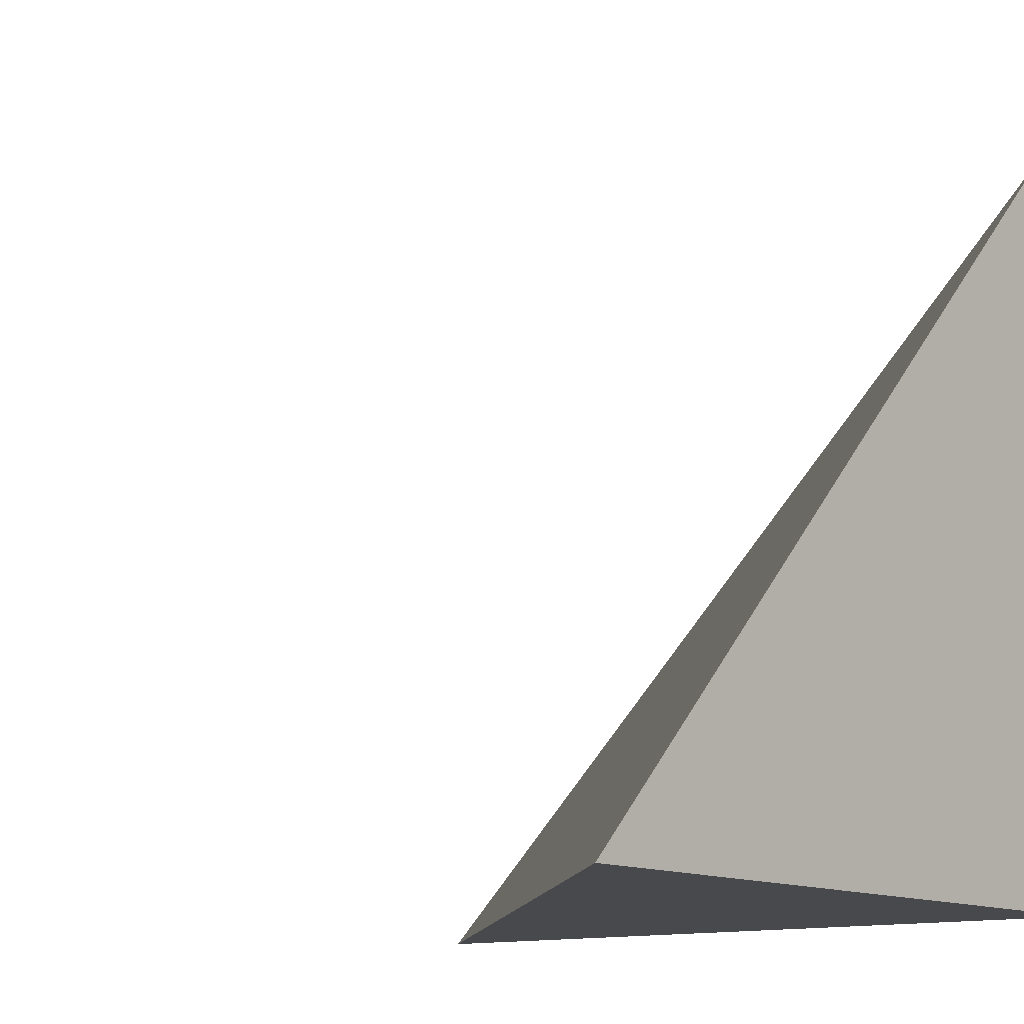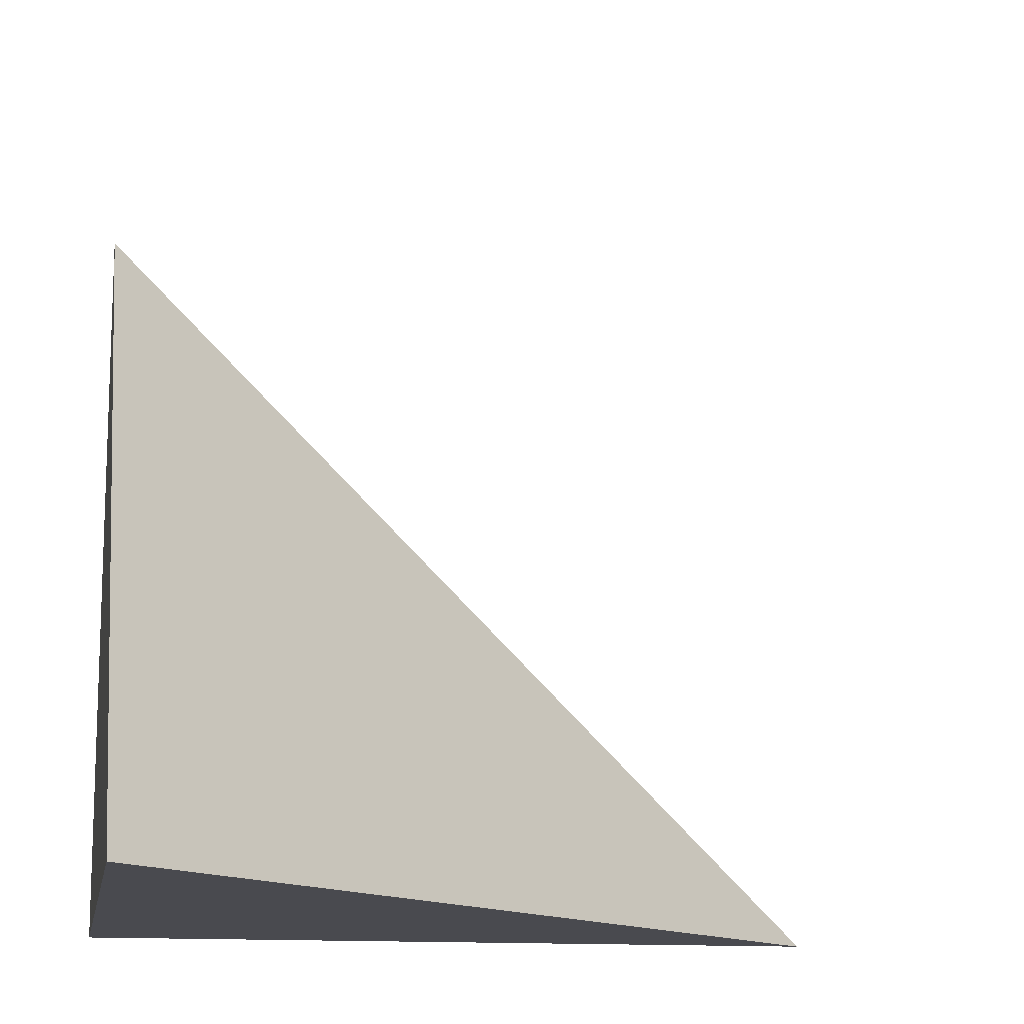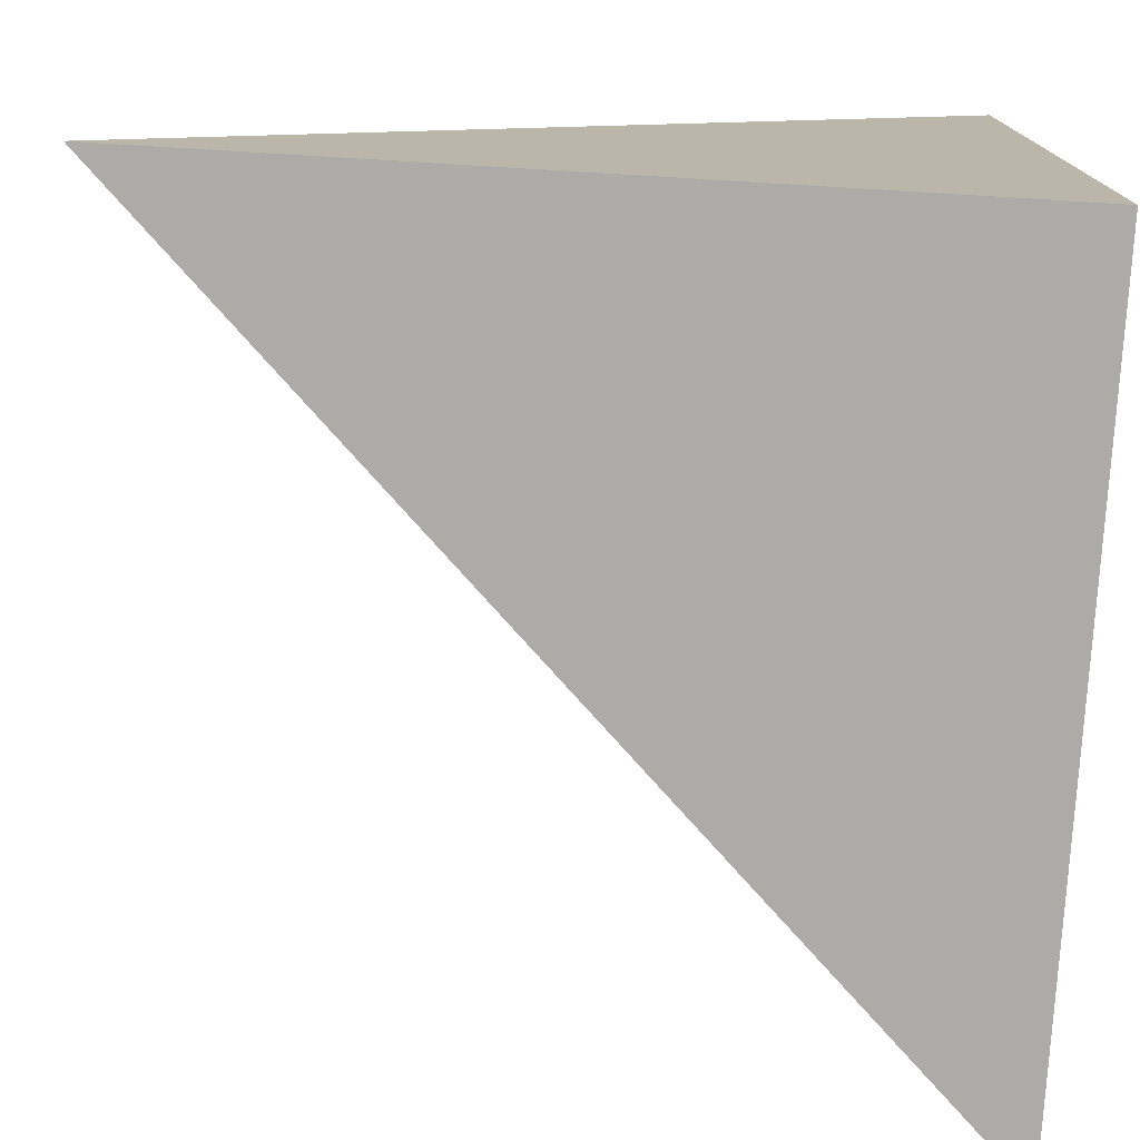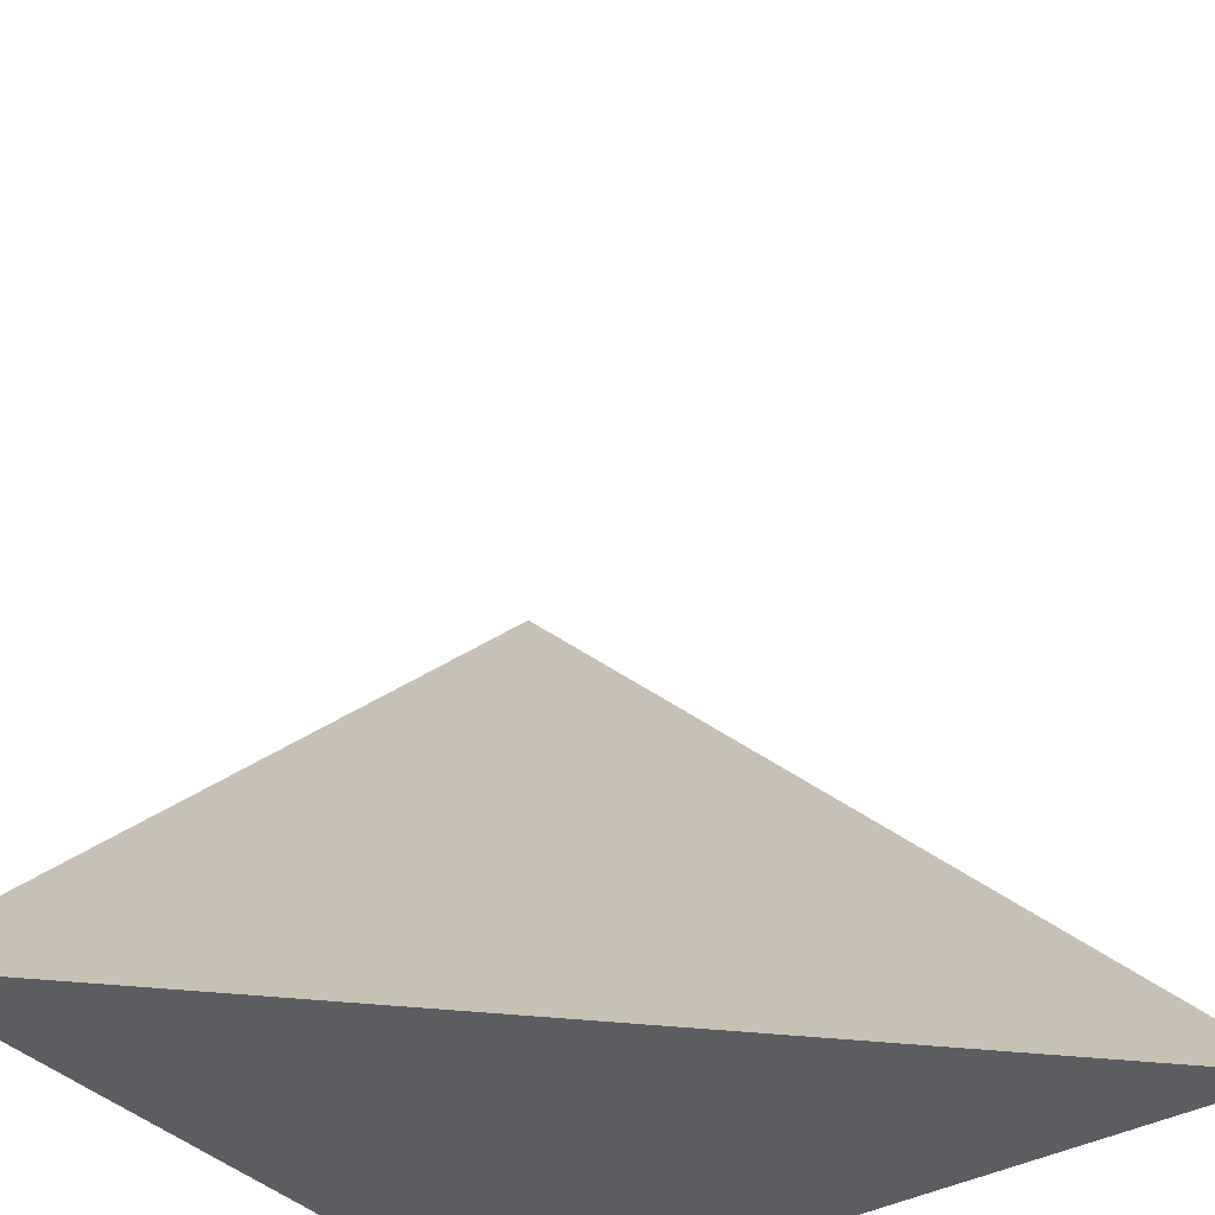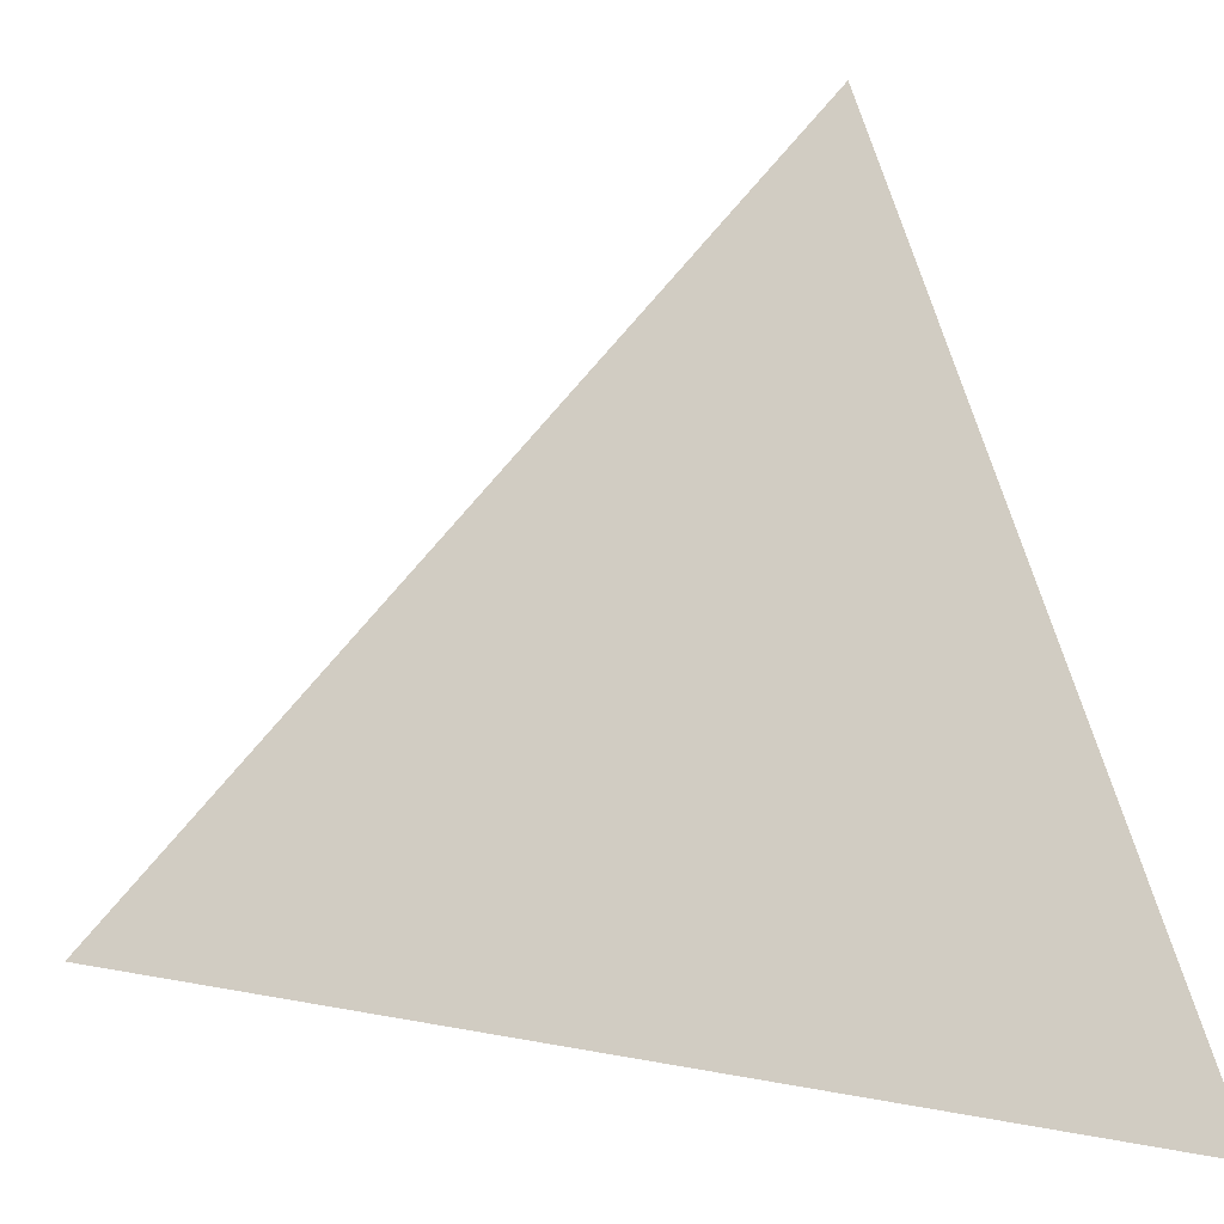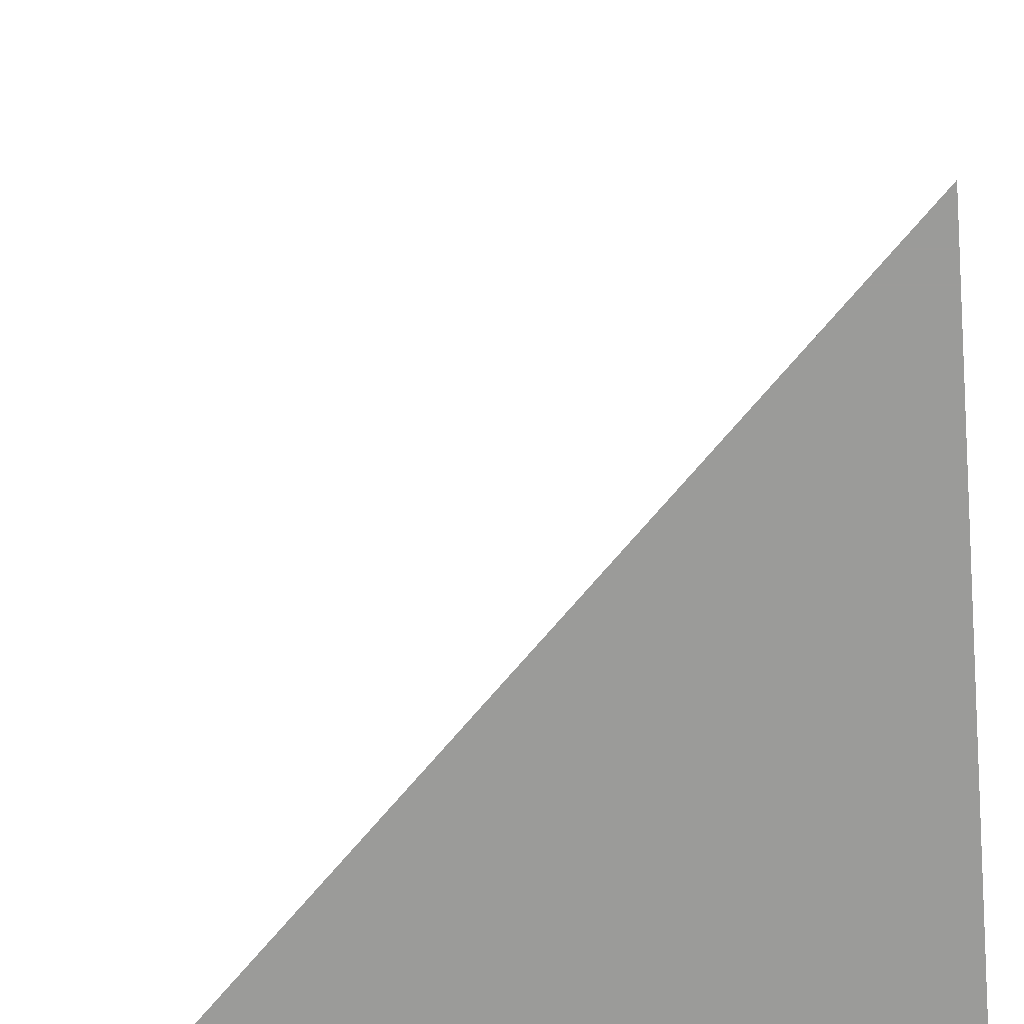
<metadata>
{"format":"obj","ext":"obj","renderer":"f3d","projection":"perspective","resolution":1024,"background":"white","views":[{"elev":-12.4,"azim":-141.5,"up":"+Z"},{"elev":-13.5,"azim":80.2,"up":"+Z"},{"elev":-76.5,"azim":176.6,"up":"+Y"},{"elev":-36.7,"azim":126.4,"up":"+Z"},{"elev":14.4,"azim":68.9,"up":"+Y"},{"elev":-69.6,"azim":-174.6,"up":"+Z"}]}
</metadata>
<code>
v  1  0.9998  1
v  2  0.9998  1
v  1  2  1
v  1  0.9998  2
f 1 3 2
f 1 4 3
f 1 2 4
f 2 3 4

</code>
